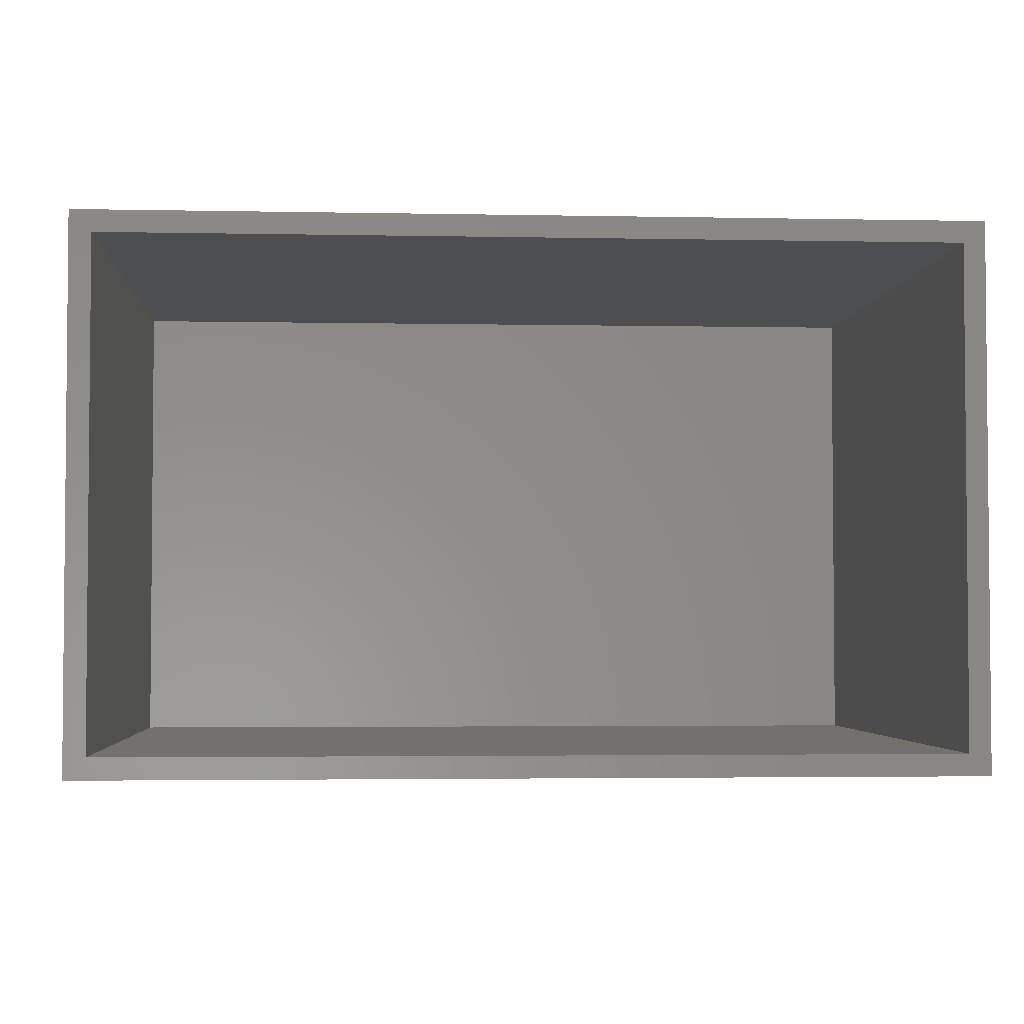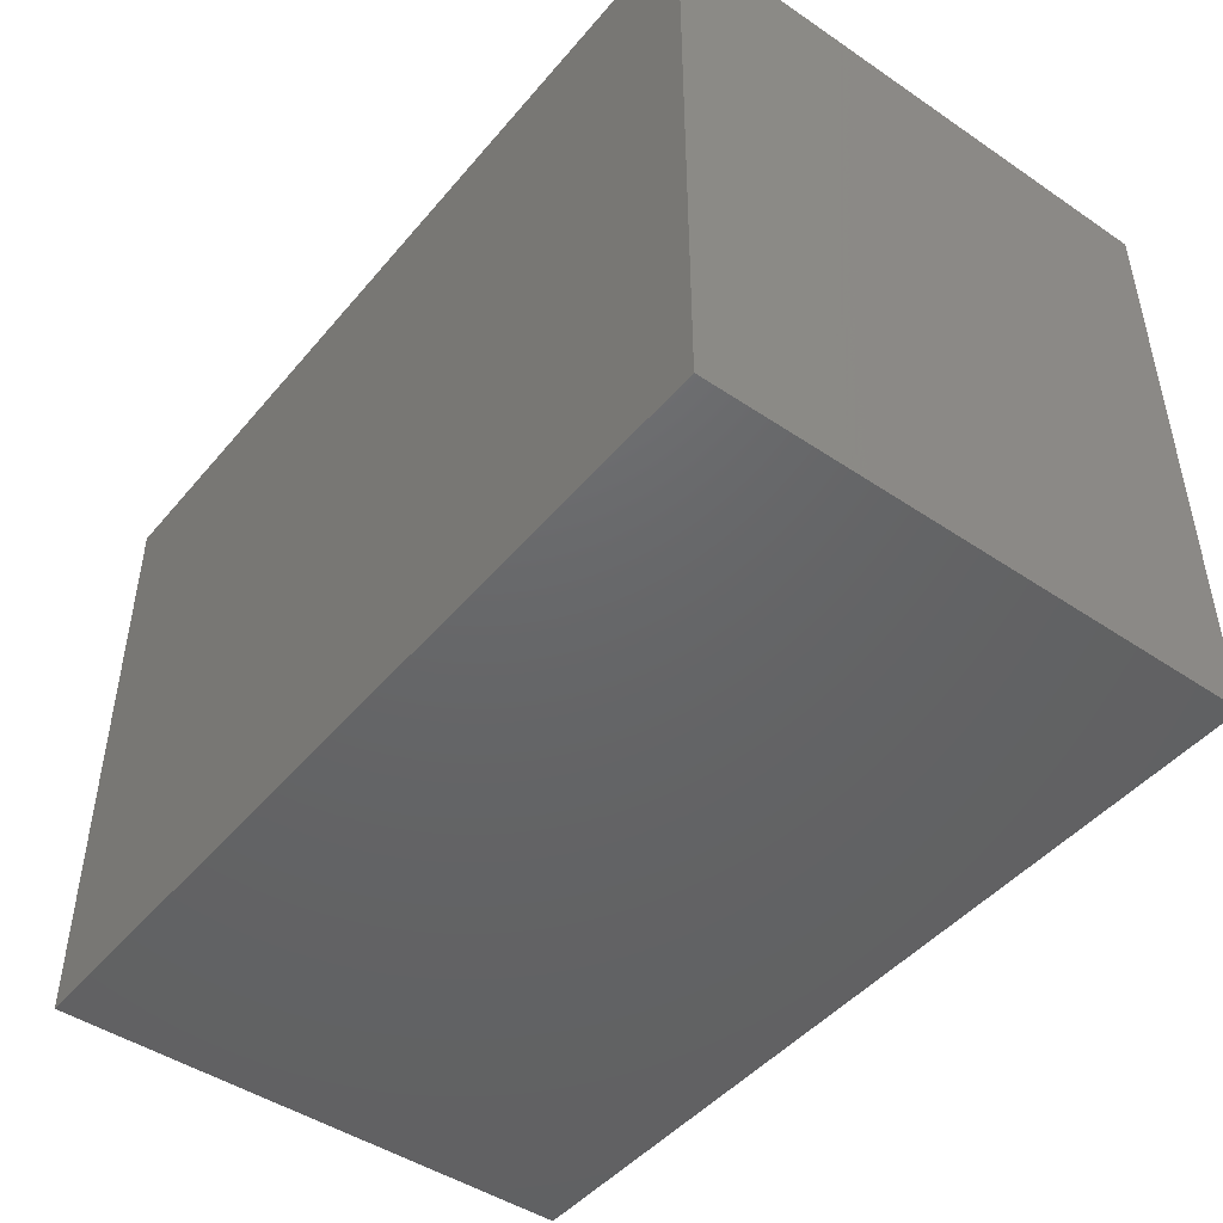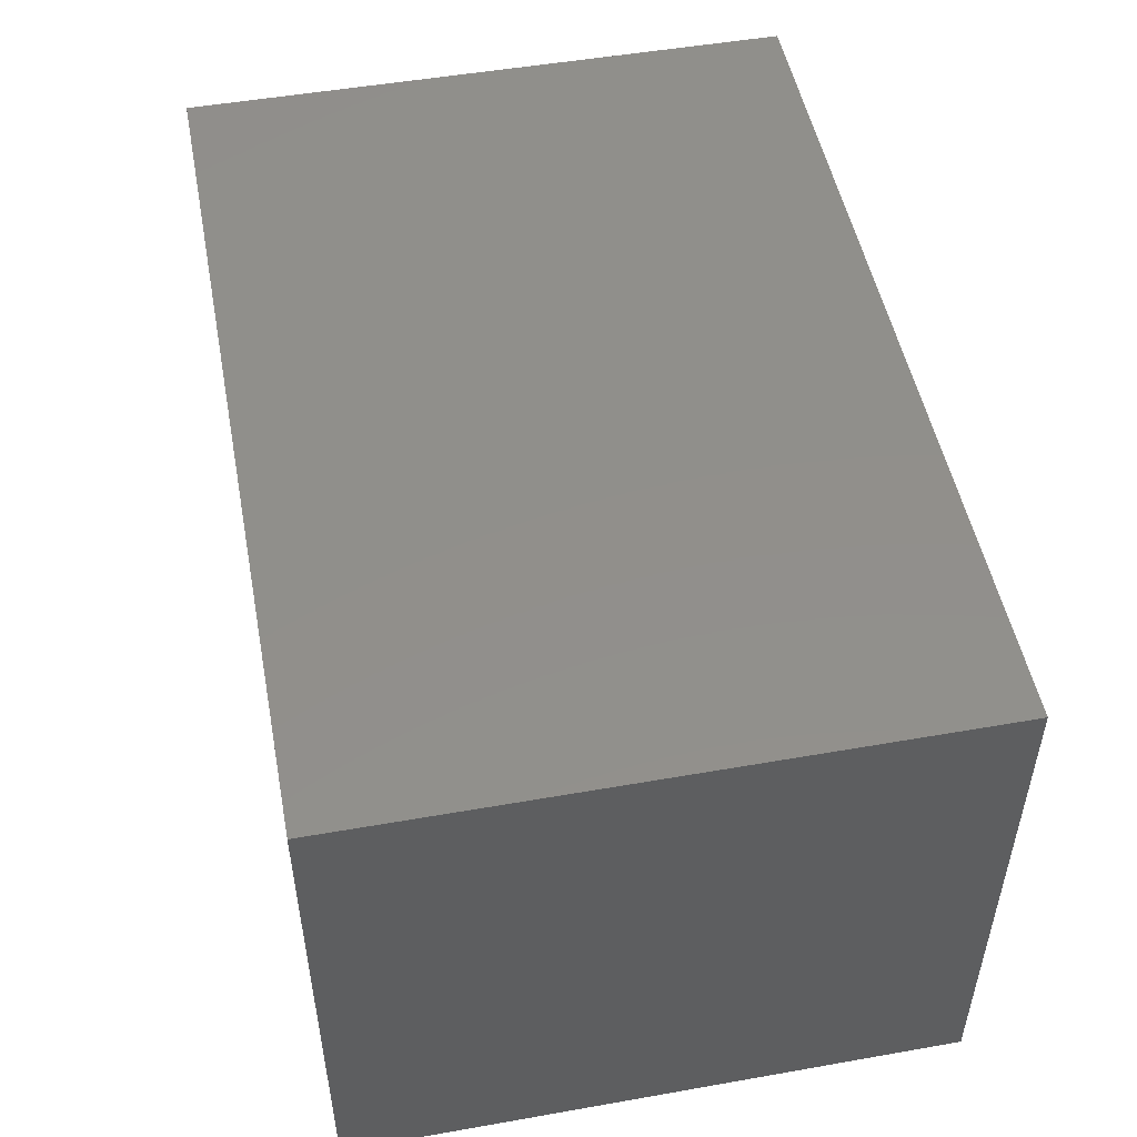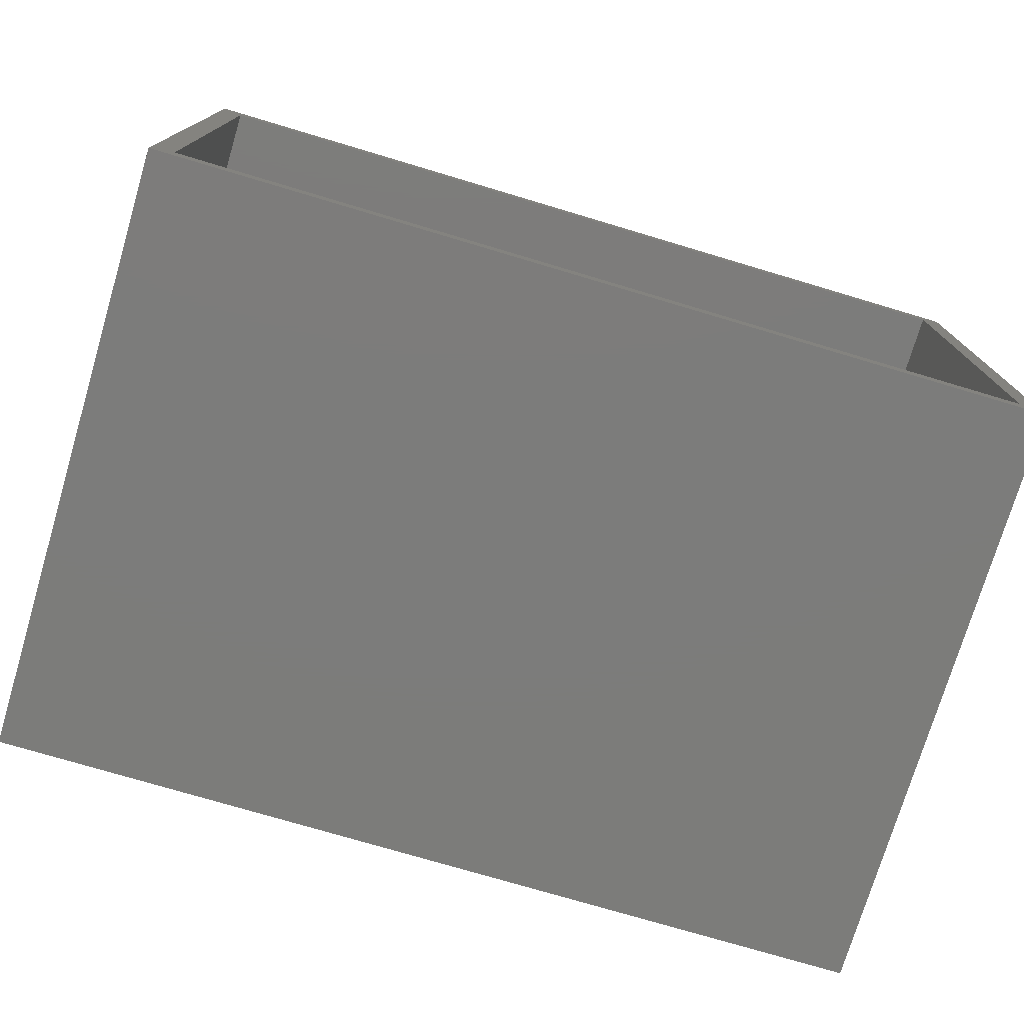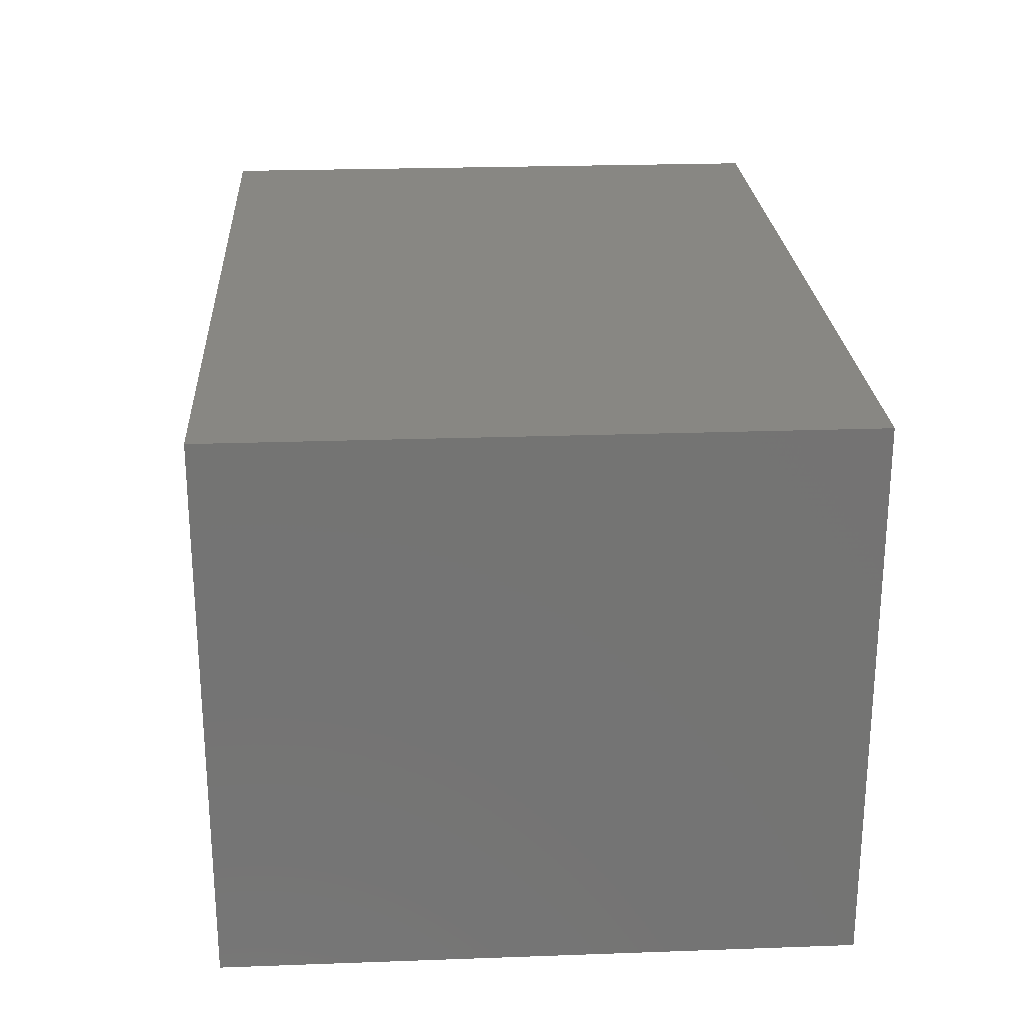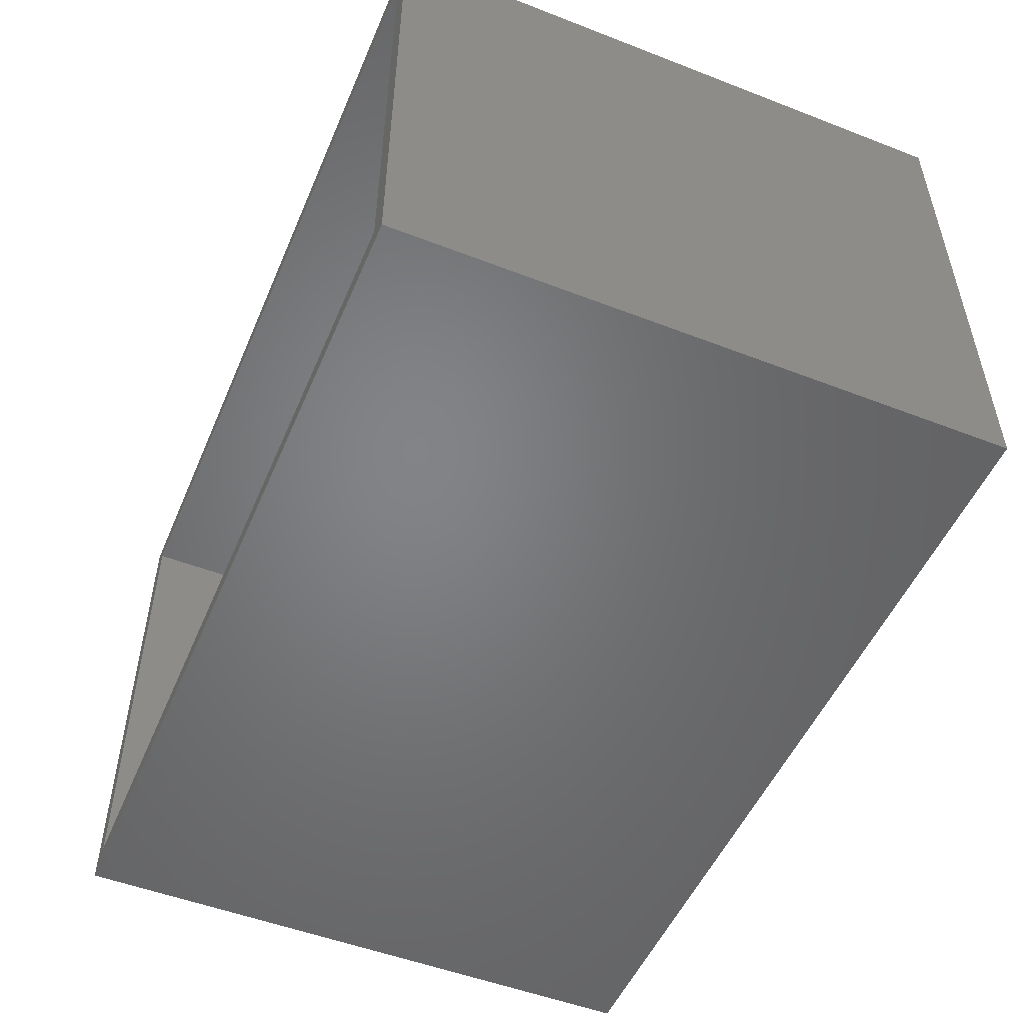
<metadata>
{"format":"stl","ext":"stl","renderer":"f3d","projection":"perspective","resolution":1024,"background":"white","views":[{"elev":-3.1,"azim":176.1,"up":"+Z"},{"elev":-46.4,"azim":52.4,"up":"+Y"},{"elev":50.5,"azim":79.1,"up":"+Z"},{"elev":-75.4,"azim":163.4,"up":"+Z"},{"elev":24.2,"azim":86.6,"up":"+Z"},{"elev":-51.4,"azim":-112.8,"up":"+Z"}]}
</metadata>
<code>
# stl→obj: 16 verts, 28 faces
v 0.6406 0.4387 0.01562
v -0.6094 0.4387 -0.01562
v -0.6406 0.4387 0.01562
v -0.6094 0.4387 -0.7344
v -0.6406 0.4387 -0.7656
v 0.6094 0.4387 -0.01562
v 0.6406 0.4387 -0.7656
v 0.6094 0.4387 -0.7344
v 0.6094 -0.4141 -0.7344
v 0.6094 -0.4141 -0.01562
v -0.6094 -0.4141 -0.7344
v -0.6094 -0.4141 -0.01562
v -0.6406 -0.4453 -0.7656
v 0.6406 -0.4453 -0.7656
v -0.6406 -0.4453 0.01562
v 0.6406 -0.4453 0.01562
f 1 2 3
f 3 2 4
f 3 4 5
f 2 1 6
f 6 1 7
f 6 7 8
f 8 7 5
f 8 5 4
f 9 10 8
f 8 10 6
f 4 2 11
f 11 2 12
f 2 6 12
f 12 6 10
f 4 11 8
f 8 11 9
f 13 14 15
f 15 14 16
f 14 7 16
f 16 7 1
f 5 13 3
f 3 13 15
f 3 15 1
f 1 15 16
f 5 7 13
f 13 7 14
f 11 12 9
f 9 12 10

</code>
